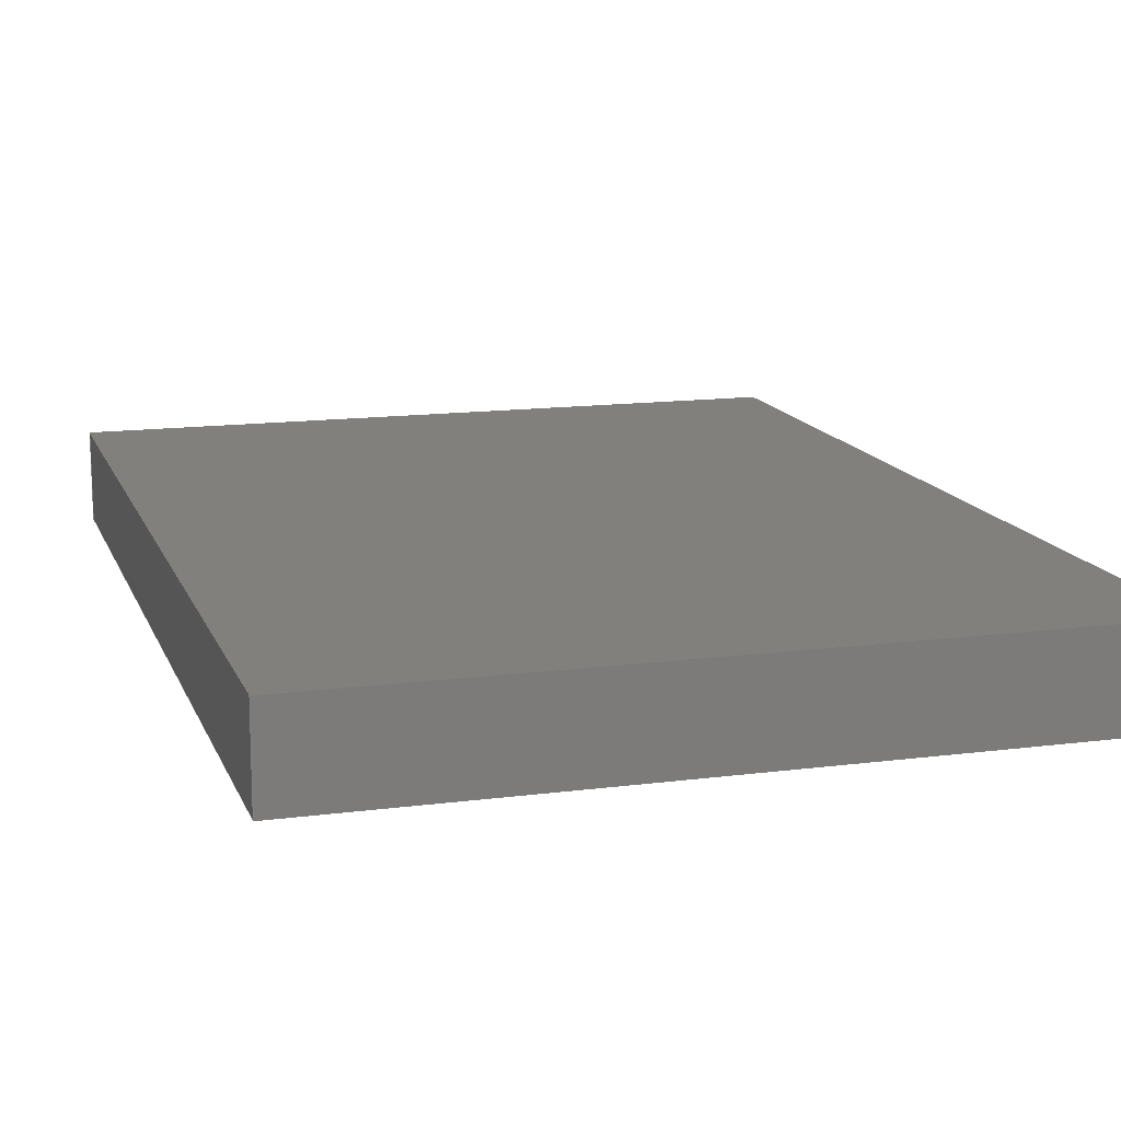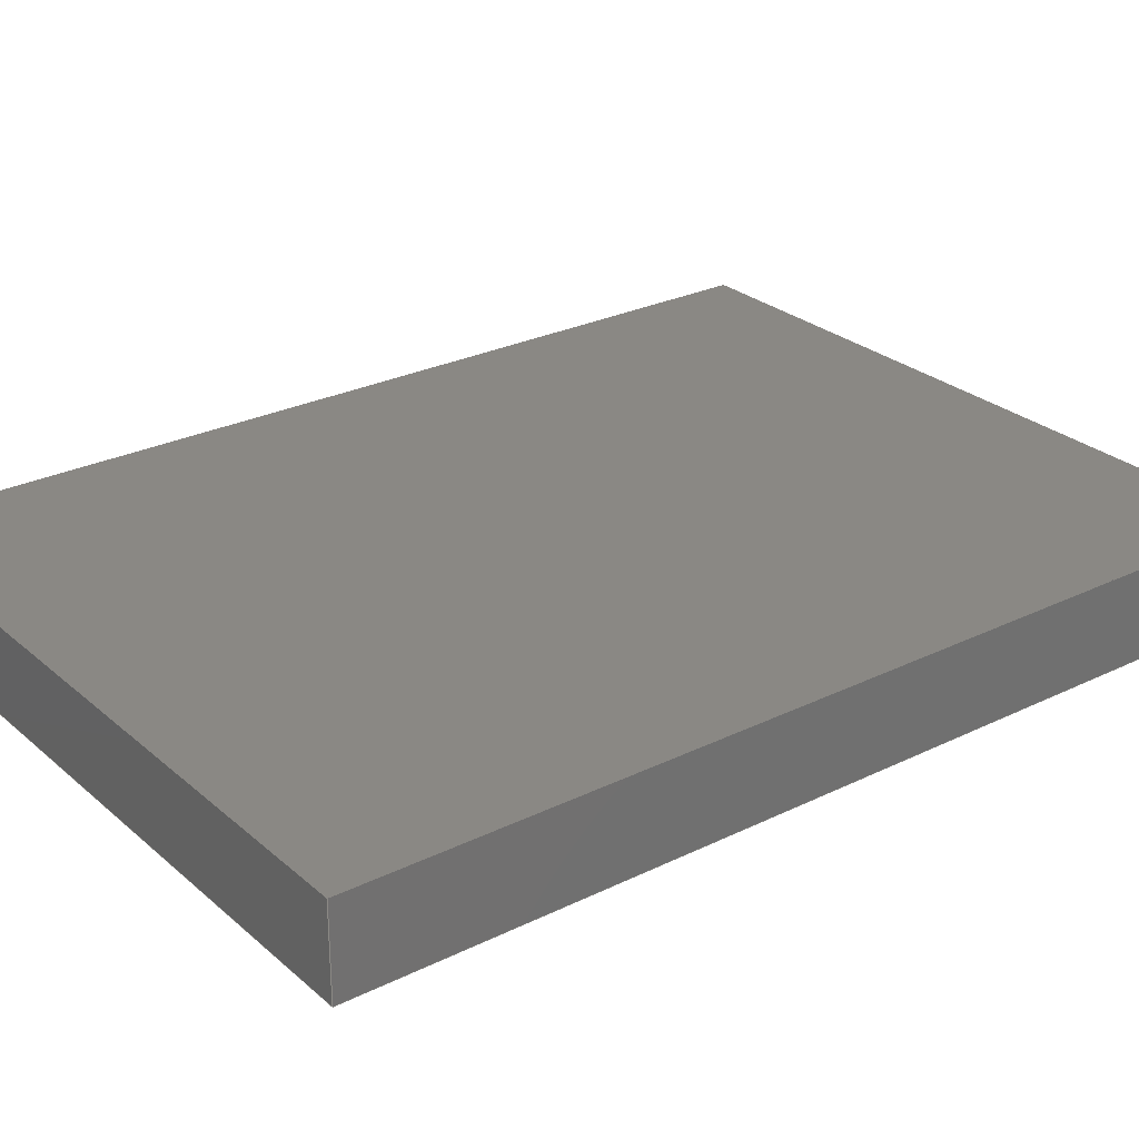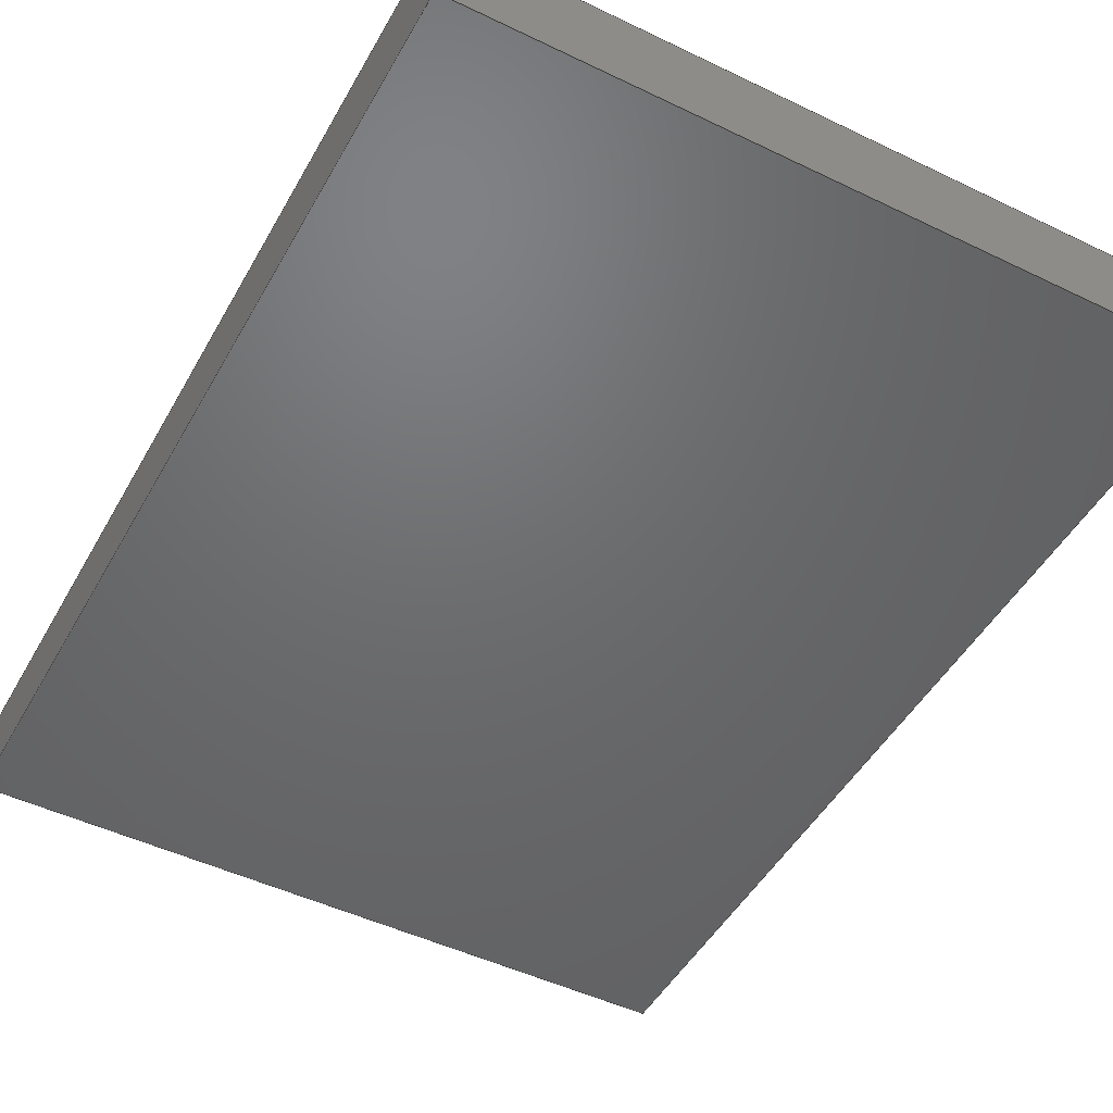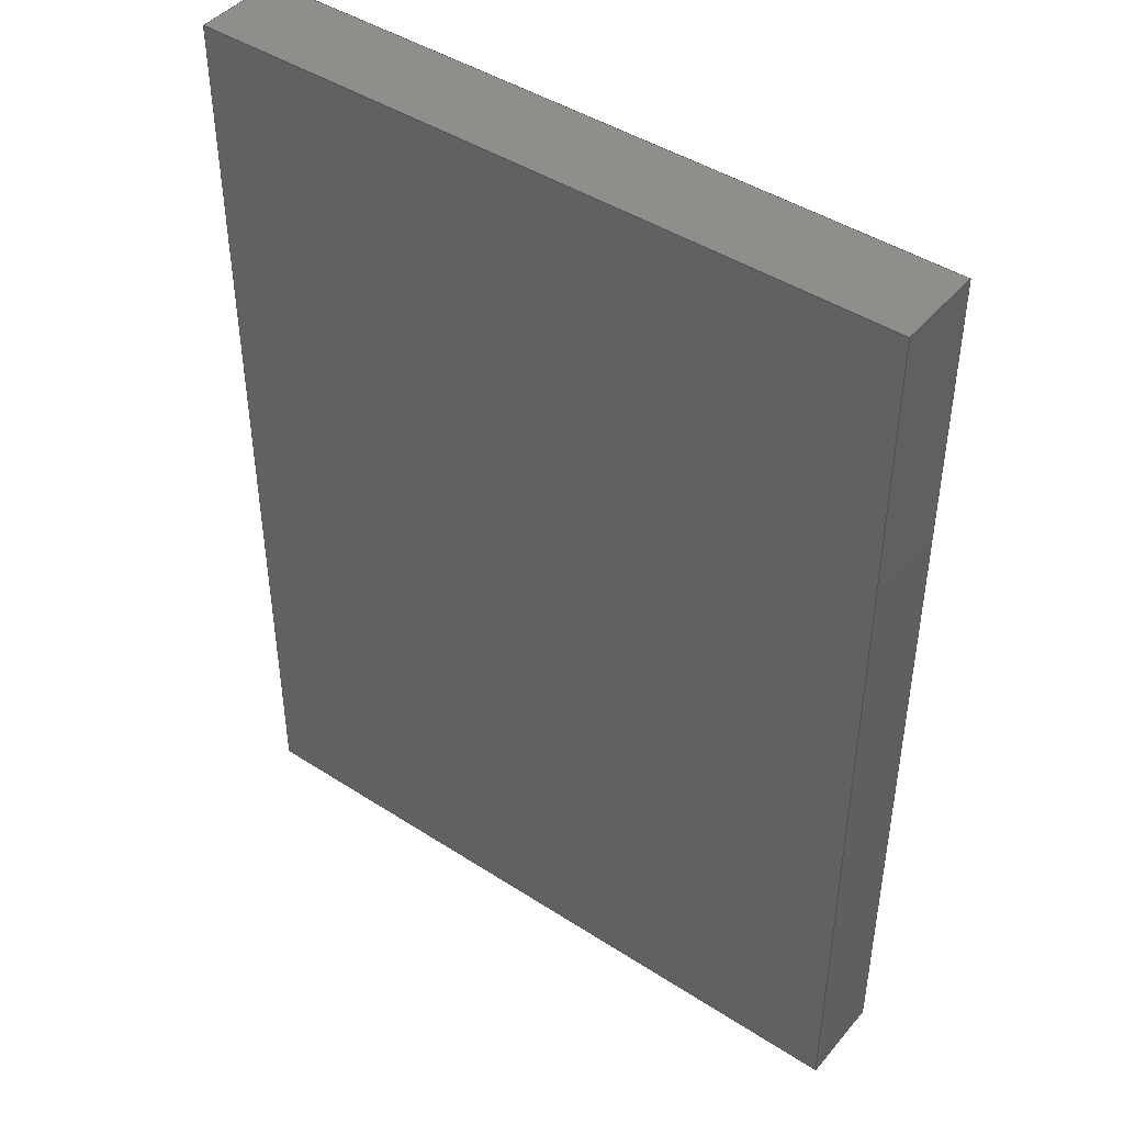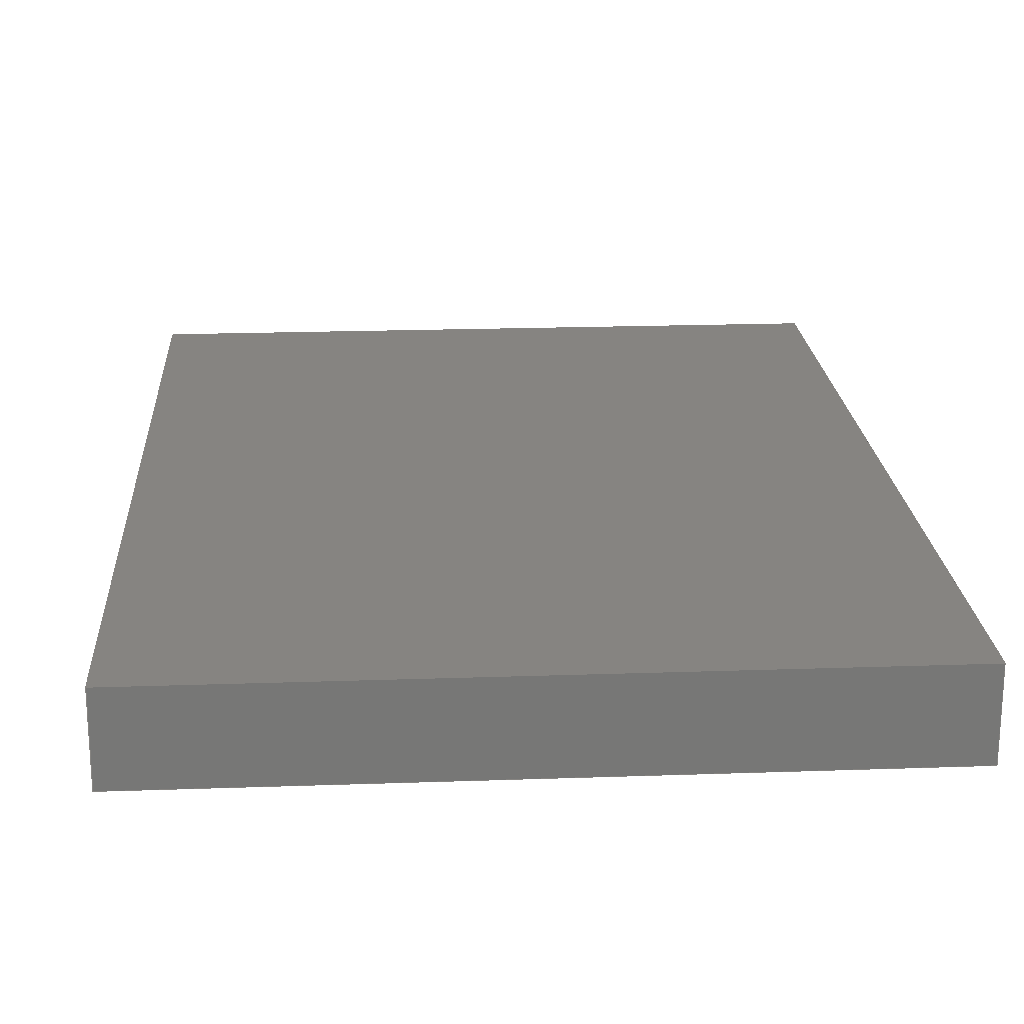
<metadata>
{"format":"iges","ext":"iges","renderer":"f3d","projection":"perspective","resolution":1024,"background":"white","views":[{"elev":13.9,"azim":163.7,"up":"+Z"},{"elev":27.0,"azim":-127.3,"up":"+Z"},{"elev":-48.4,"azim":-28.3,"up":"+Z"},{"elev":44.2,"azim":-142.9,"up":"+Y"},{"elev":20.7,"azim":176.4,"up":"+Z"}]}
</metadata>
<code>

,,31HOpen CASCADE IGES processor 7.3,13HFilename.iges,
16HOpen CASCADE 7.3,31HOpen CASCADE IGES processor 7.3,32,308,15,308,15,
,1,2,2HMM,1,0.01,15H2.02e+07,1e-07,203.2,5Hzhaoh,,11,0,
15H2.02e+07,;
     402       1       0       0       0       0       0       000000000
     402       0       0       1       1                               0
     144       2       0       0       0       0       0       000020000
     144       0       0       1       0                               0
     128       3       0       0       0       0       0       000010000
     128       0       0       3       0                               0
     142       6       0       0       0       0       0       000010500
     142       0       0       1       0                               0
     102       7       0       0       0       0       0       000010000
     102       0       0       1       0                               0
     126       8       0       0       0       0       0       000010000
     126       0       0       3       0                               0
     126      11       0       0       0       0       0       000010000
     126       0       0       3       0                               0
     126      14       0       0       0       0       0       000010000
     126       0       0       3       0                               0
     126      17       0       0       0       0       0       000010000
     126       0       0       2       0                               0
     102      19       0       0       0       0       0       000010000
     102       0       0       1       0                               0
     126      20       0       0       0       0       0       000010000
     126       0       0       2       0                               0
     126      22       0       0       0       0       0       000010000
     126       0       0       2       0                               0
     126      24       0       0       0       0       0       000010000
     126       0       0       2       0                               0
     126      26       0       0       0       0       0       000010000
     126       0       0       2       0                               0
     144      28       0       0       0       0       0       000020000
     144       0       0       1       0                               0
     128      29       0       0       0       0       0       000010000
     128       0       0       3       0                               0
     142      32       0       0       0       0       0       000010500
     142       0       0       1       0                               0
     102      33       0       0       0       0       0       000010000
     102       0       0       1       0                               0
     126      34       0       0       0       0       0       000010000
     126       0       0       3       0                               0
     126      37       0       0       0       0       0       000010000
     126       0       0       3       0                               0
     126      40       0       0       0       0       0       000010000
     126       0       0       2       0                               0
     126      42       0       0       0       0       0       000010000
     126       0       0       3       0                               0
     102      45       0       0       0       0       0       000010000
     102       0       0       1       0                               0
     126      46       0       0       0       0       0       000010000
     126       0       0       2       0                               0
     126      48       0       0       0       0       0       000010000
     126       0       0       2       0                               0
     126      50       0       0       0       0       0       000010000
     126       0       0       2       0                               0
     126      52       0       0       0       0       0       000010000
     126       0       0       2       0                               0
     144      54       0       0       0       0       0       000020000
     144       0       0       1       0                               0
     128      55       0       0       0       0       0       000010000
     128       0       0       3       0                               0
     142      58       0       0       0       0       0       000010500
     142       0       0       1       0                               0
     102      59       0       0       0       0       0       000010000
     102       0       0       1       0                               0
     126      60       0       0       0       0       0       000010000
     126       0       0       2       0                               0
     126      62       0       0       0       0       0       000010000
     126       0       0       2       0                               0
     126      64       0       0       0       0       0       000010000
     126       0       0       2       0                               0
     126      66       0       0       0       0       0       000010000
     126       0       0       2       0                               0
     102      68       0       0       0       0       0       000010000
     102       0       0       1       0                               0
     126      69       0       0       0       0       0       000010000
     126       0       0       2       0                               0
     126      71       0       0       0       0       0       000010000
     126       0       0       2       0                               0
     126      73       0       0       0       0       0       000010000
     126       0       0       2       0                               0
     126      75       0       0       0       0       0       000010000
     126       0       0       2       0                               0
     144      77       0       0       0       0       0       000020000
     144       0       0       1       0                               0
     128      78       0       0       0       0       0       000010000
     128       0       0       3       0                               0
     142      81       0       0       0       0       0       000010500
     142       0       0       1       0                               0
     102      82       0       0       0       0       0       000010000
     102       0       0       1       0                               0
     126      83       0       0       0       0       0       000010000
     126       0       0       2       0                               0
     126      85       0       0       0       0       0       000010000
     126       0       0       2       0                               0
     126      87       0       0       0       0       0       000010000
     126       0       0       2       0                               0
     126      89       0       0       0       0       0       000010000
     126       0       0       2       0                               0
     102      91       0       0       0       0       0       000010000
     102       0       0       1       0                               0
     126      92       0       0       0       0       0       000010000
     126       0       0       2       0                               0
     126      94       0       0       0       0       0       000010000
     126       0       0       2       0                               0
     126      96       0       0       0       0       0       000010000
     126       0       0       2       0                               0
     126      98       0       0       0       0       0       000010000
     126       0       0       2       0                               0
     144     100       0       0       0       0       0       000020000
     144       0       0       1       0                               0
     128     101       0       0       0       0       0       000010000
     128       0       0       3       0                               0
     142     104       0       0       0       0       0       000010500
     142       0       0       1       0                               0
     102     105       0       0       0       0       0       000010000
     102       0       0       1       0                               0
     126     106       0       0       0       0       0       000010000
     126       0       0       3       0                               0
     126     109       0       0       0       0       0       000010000
     126       0       0       3       0                               0
     126     112       0       0       0       0       0       000010000
     126       0       0       2       0                               0
     126     114       0       0       0       0       0       000010000
     126       0       0       3       0                               0
     102     117       0       0       0       0       0       000010000
     102       0       0       1       0                               0
     126     118       0       0       0       0       0       000010000
     126       0       0       2       0                               0
     126     120       0       0       0       0       0       000010000
     126       0       0       2       0                               0
     126     122       0       0       0       0       0       000010000
     126       0       0       2       0                               0
     126     124       0       0       0       0       0       000010000
     126       0       0       2       0                               0
     144     126       0       0       0       0       0       000020000
     144       0       0       1       0                               0
     128     127       0       0       0       0       0       000010000
     128       0       0       3       0                               0
     142     130       0       0       0       0       0       000010500
     142       0       0       1       0                               0
     102     131       0       0       0       0       0       000010000
     102       0       0       1       0                               0
     126     132       0       0       0       0       0       000010000
     126       0       0       3       0                               0
     126     135       0       0       0       0       0       000010000
     126       0       0       3       0                               0
     126     138       0       0       0       0       0       000010000
     126       0       0       3       0                               0
     126     141       0       0       0       0       0       000010000
     126       0       0       2       0                               0
     102     143       0       0       0       0       0       000010000
     102       0       0       1       0                               0
     126     144       0       0       0       0       0       000010000
     126       0       0       2       0                               0
     126     146       0       0       0       0       0       000010000
     126       0       0       2       0                               0
     126     148       0       0       0       0       0       000010000
     126       0       0       2       0                               0
     126     150       0       0       0       0       0       000010000
     126       0       0       2       0                               0
402,6,3,29,55,81,107,133;                                        0000001
144,5,1,0,7;                                                     0000003
128,1,1,1,1,0,0,1,0,0,0,0,19.05,19.05,-203.2,-203.2,0,0,1,  0000005
1,1,1,0,203.2,19.05,0,203.2,0,0,0,19.05,0,0,0,0,     0000005
19.05,-203.2,0;                                                 0000005
142,0,5,9,19,3;                                                  0000007
102,4,11,13,15,17;                                               0000009
126,2,2,0,0,1,0,0,0,0,203.2,203.2,203.2,1,1,1,19.05,       0000011
-203.2,-0,19.05,-101.6,-0,19.05,4.619e-14,0,0,203.2,   0000011
0,0,1;                                                        0000011
126,2,2,0,0,1,0,0,0,0,19.05,19.05,19.05,1,1,1,19.05,       0000013
4.619e-14,0,9.525,4.619e-14,0,0,4.619e-14,  0000013
0,0,19.05,0,0,1;                                            0000013
126,2,2,0,0,1,0,0,0,0,203.2,203.2,203.2,1,1,1,0,          0000015
4.619e-14,0,2.487e-14,-101.6,-0,0,-203.2,-0,0,  0000015
203.2,0,0,1;                                                  0000015
126,2,2,0,0,1,0,0,0,0,19.05,19.05,19.05,1,1,1,0,-203.2,   0000017
-0,9.525,-203.2,-0,19.05,-203.2,-0,0,19.05,0,0,1;         0000017
102,4,21,23,25,27;                                               0000019
126,1,1,1,0,1,0,0,0,203.2,203.2,1,1,0,203.2,0,0,0,0,0, 0000021
203.2,0,0,1;                                                  0000021
126,1,1,1,0,1,0,0,0,19.05,19.05,1,1,0,0,0,0,0,19.05,0, 0000023
19.05,-1,0,-0;                                                0000023
126,1,1,1,0,1,0,0,0,203.2,203.2,1,1,0,0,19.05,0,203.2,    0000025
19.05,0,203.2,0,0,1;                                         0000025
126,1,1,1,0,1,0,0,0,19.05,19.05,1,1,0,203.2,19.05,0,203.2, 0000027
0,0,19.05,1,0,-0;                                           0000027
144,31,1,0,33;                                                   0000029
128,1,1,1,1,0,0,1,0,0,0,0,19.05,19.05,-203.2,-203.2,0,0,1,  0000031
1,1,1,152.4,203.2,0,152.4,203.2,19.05,152.4,0,0,152.4,0,  0000031
19.05,0,19.05,-203.2,0;                                        0000031
142,0,31,35,45,3;                                                0000033
102,4,37,39,41,43;                                               0000035
126,2,2,0,0,1,0,0,0,0,19.05,19.05,19.05,1,1,1,19.05,       0000037
4.619e-14,0,9.525,4.619e-14,0,0,4.619e-14,  0000037
0,0,19.05,0,0,1;                                            0000037
126,2,2,0,0,1,0,0,0,0,203.2,203.2,203.2,1,1,1,0,          0000039
4.619e-14,0,0,-101.6,-0,0,-203.2,-0,0,203.2,0,0,   0000039
1;                                                              0000039
126,2,2,0,0,1,0,0,0,0,19.05,19.05,19.05,1,1,1,0,-203.2,   0000041
-0,9.525,-203.2,-0,19.05,-203.2,-0,0,19.05,0,0,1;         0000041
126,2,2,0,0,1,0,0,0,0,203.2,203.2,203.2,1,1,1,19.05,       0000043
-203.2,-0,19.05,-101.6,-0,19.05,4.619e-14,0,0,203.2,   0000043
0,0,1;                                                        0000043
102,4,47,49,51,53;                                               0000045
126,1,1,1,0,1,0,0,0,19.05,19.05,1,1,152.4,0,19.05,152.4,0, 0000047
0,0,19.05,1,0,-0;                                           0000047
126,1,1,1,0,1,0,0,0,203.2,203.2,1,1,152.4,0,0,152.4,203.2, 0000049
0,0,203.2,0,0,1;                                            0000049
126,1,1,1,0,1,0,0,0,19.05,19.05,1,1,152.4,203.2,0,152.4,    0000051
203.2,19.05,0,19.05,-1,0,-0;                                 0000051
126,1,1,1,0,1,0,0,0,203.2,203.2,1,1,152.4,203.2,19.05,152.4, 0000053
0,19.05,0,203.2,0,0,1;                                      0000053
144,57,1,0,59;                                                   0000055
128,1,1,1,1,0,0,1,0,0,0,0,19.05,19.05,0,0,152.4,152.4,1,1, 0000057
1,1,0,0,19.05,0,0,0,152.4,0,19.05,152.4,0,0,0,19.05,  0000057
0,152.4;                                                        0000057
142,0,57,61,71,3;                                                0000059
102,4,63,65,67,69;                                               0000061
126,2,2,0,0,1,0,0,0,0,19.05,19.05,19.05,1,1,1,0,0,0,    0000063
9.525,0,0,19.05,0,0,0,19.05,0,0,1;                       0000063
126,2,2,0,0,1,0,0,0,0,152.4,152.4,152.4,1,1,1,19.05,0,0, 0000065
19.05,76.2,0,19.05,152.4,0,0,152.4,0,0,1;                  0000065
126,2,2,0,0,1,0,0,0,0,19.05,19.05,19.05,1,1,1,19.05,152.4, 0000067
0,9.525,152.4,0,0,152.4,0,0,19.05,0,0,1;                 0000067
126,2,2,0,0,1,0,0,0,0,152.4,152.4,152.4,1,1,1,0,152.4,0, 0000069
2.487e-14,76.2,0,0,0,0,0,152.4,0,0,1;              0000069
102,4,73,75,77,79;                                               0000071
126,1,1,1,0,1,0,0,0,19.05,19.05,1,1,0,0,19.05,0,0,0,0, 0000073
19.05,1,0,-0;                                                 0000073
126,1,1,1,0,1,0,0,0,152.4,152.4,1,1,0,0,0,152.4,0,0,0, 0000075
152.4,0,0,1;                                                  0000075
126,1,1,1,0,1,0,0,0,19.05,19.05,1,1,152.4,0,0,152.4,0,    0000077
19.05,0,19.05,-1,0,-0;                                       0000077
126,1,1,1,0,1,0,0,0,152.4,152.4,1,1,152.4,0,19.05,0,0,    0000079
19.05,0,152.4,0,0,1;                                         0000079
144,83,1,0,85;                                                   0000081
128,1,1,1,1,0,0,1,0,0,0,0,19.05,19.05,0,0,152.4,152.4,1,1, 0000083
1,1,0,203.2,0,0,203.2,19.05,152.4,203.2,0,152.4,203.2,     0000083
19.05,0,19.05,0,152.4;                                         0000083
142,0,83,87,97,3;                                                0000085
102,4,89,91,93,95;                                               0000087
126,2,2,0,0,1,0,0,0,0,152.4,152.4,152.4,1,1,1,0,152.4,0, 0000089
0,76.2,0,0,0,0,0,152.4,0,0,1;                           0000089
126,2,2,0,0,1,0,0,0,0,19.05,19.05,19.05,1,1,1,0,0,0,    0000091
9.525,0,0,19.05,0,0,0,19.05,0,0,1;                       0000091
126,2,2,0,0,1,0,0,0,0,152.4,152.4,152.4,1,1,1,19.05,0,0, 0000093
19.05,76.2,0,19.05,152.4,0,0,152.4,0,0,1;                  0000093
126,2,2,0,0,1,0,0,0,0,19.05,19.05,19.05,1,1,1,19.05,152.4, 0000095
0,9.525,152.4,0,0,152.4,0,0,19.05,0,0,1;                 0000095
102,4,99,101,103,105;                                            0000097
126,1,1,1,0,1,0,0,0,152.4,152.4,1,1,152.4,203.2,0,0,203.2, 0000099
0,0,152.4,0,0,1;                                            0000099
126,1,1,1,0,1,0,0,0,19.05,19.05,1,1,0,203.2,0,0,203.2,    0000101
19.05,0,19.05,-1,0,-0;                                       0000101
126,1,1,1,0,1,0,0,0,152.4,152.4,1,1,0,203.2,19.05,152.4,    0000103
203.2,19.05,0,152.4,0,0,1;                                   0000103
126,1,1,1,0,1,0,0,0,19.05,19.05,1,1,152.4,203.2,19.05,152.4, 0000105
203.2,0,0,19.05,1,0,-0;                                     0000105
144,109,1,0,111;                                                 0000107
128,1,1,1,1,0,0,1,0,0,0,0,152.4,152.4,0,0,203.2,203.2,1,1, 0000109
1,1,152.4,0,0,0,0,0,152.4,203.2,0,0,203.2,0,0,152.4,  0000109
0,203.2;                                                        0000109
142,0,109,113,123,3;                                             0000111
102,4,115,117,119,121;                                           0000113
126,2,2,0,0,1,0,0,0,0,152.4,152.4,152.4,1,1,1,             0000115
-2.842e-14,-1.776e-14,0,76.2,-1.776e-14,-0,  0000115
152.4,-1.776e-14,-0,0,152.4,0,0,1;                    0000115
126,2,2,0,0,1,0,0,0,0,203.2,203.2,203.2,1,1,1,152.4,       0000117
-1.776e-14,-0,152.4,101.6,0,152.4,203.2,0,0,203.2,0,  0000117
0,1;                                                           0000117
126,2,2,0,0,1,0,0,0,0,152.4,152.4,152.4,1,1,1,152.4,203.2, 0000119
0,76.2,203.2,0,-2.842e-14,203.2,0,0,152.4,0,0,1;    0000119
126,2,2,0,0,1,0,0,0,0,203.2,203.2,203.2,1,1,1,             0000121
-2.842e-14,203.2,0,8.527e-14,101.6,0,              0000121
-2.842e-14,-1.776e-14,0,0,203.2,0,0,1;          0000121
102,4,125,127,129,131;                                           0000123
126,1,1,1,0,1,0,0,0,152.4,152.4,1,1,152.4,0,0,0,0,0,0, 0000125
152.4,0,0,1;                                                  0000125
126,1,1,1,0,1,0,0,0,203.2,203.2,1,1,0,0,0,0,203.2,0,0, 0000127
203.2,0,0,1;                                                  0000127
126,1,1,1,0,1,0,0,0,152.4,152.4,1,1,0,203.2,0,152.4,203.2, 0000129
0,0,152.4,0,0,1;                                            0000129
126,1,1,1,0,1,0,0,0,203.2,203.2,1,1,152.4,203.2,0,152.4,0, 0000131
0,0,203.2,0,0,1;                                            0000131
144,135,1,0,137;                                                 0000133
128,1,1,1,1,0,0,1,0,0,0,0,152.4,152.4,0,0,203.2,203.2,1,1, 0000135
1,1,0,0,19.05,152.4,0,19.05,0,203.2,19.05,152.4,203.2,     0000135
19.05,0,152.4,0,203.2;                                         0000135
142,0,135,139,149,3;                                             0000137
102,4,141,143,145,147;                                           0000139
126,2,2,0,0,1,0,0,0,0,203.2,203.2,203.2,1,1,1,             0000141
7.105e-15,203.2,0,-2.969e-16,101.6,0,              0000141
7.105e-15,-1.776e-14,-0,0,203.2,0,0,1;          0000141
126,2,2,0,0,1,0,0,0,0,152.4,152.4,152.4,1,1,1,             0000143
7.105e-15,-1.776e-14,-0,76.2,-1.776e-14,-0,  0000143
152.4,-1.776e-14,-0,0,152.4,0,0,1;                    0000143
126,2,2,0,0,1,0,0,0,0,203.2,203.2,203.2,1,1,1,152.4,       0000145
-1.776e-14,-0,152.4,101.6,0,152.4,203.2,0,0,203.2,0,  0000145
0,1;                                                           0000145
126,2,2,0,0,1,0,0,0,0,152.4,152.4,152.4,1,1,1,152.4,203.2, 0000147
0,76.2,203.2,0,7.105e-15,203.2,0,0,152.4,0,0,1;     0000147
102,4,151,153,155,157;                                           0000149
126,1,1,1,0,1,0,0,0,203.2,203.2,1,1,0,203.2,19.05,0,0,    0000151
19.05,0,203.2,0,0,1;                                         0000151
126,1,1,1,0,1,0,0,0,152.4,152.4,1,1,0,0,19.05,152.4,0,    0000153
19.05,0,152.4,0,0,1;                                         0000153
126,1,1,1,0,1,0,0,0,203.2,203.2,1,1,152.4,0,19.05,152.4,    0000155
203.2,19.05,0,203.2,0,0,1;                                   0000155
126,1,1,1,0,1,0,0,0,152.4,152.4,1,1,152.4,203.2,19.05,0,    0000157
203.2,19.05,0,152.4,0,0,1;                                   0000157
S      1G      4D    158P    151
</code>
